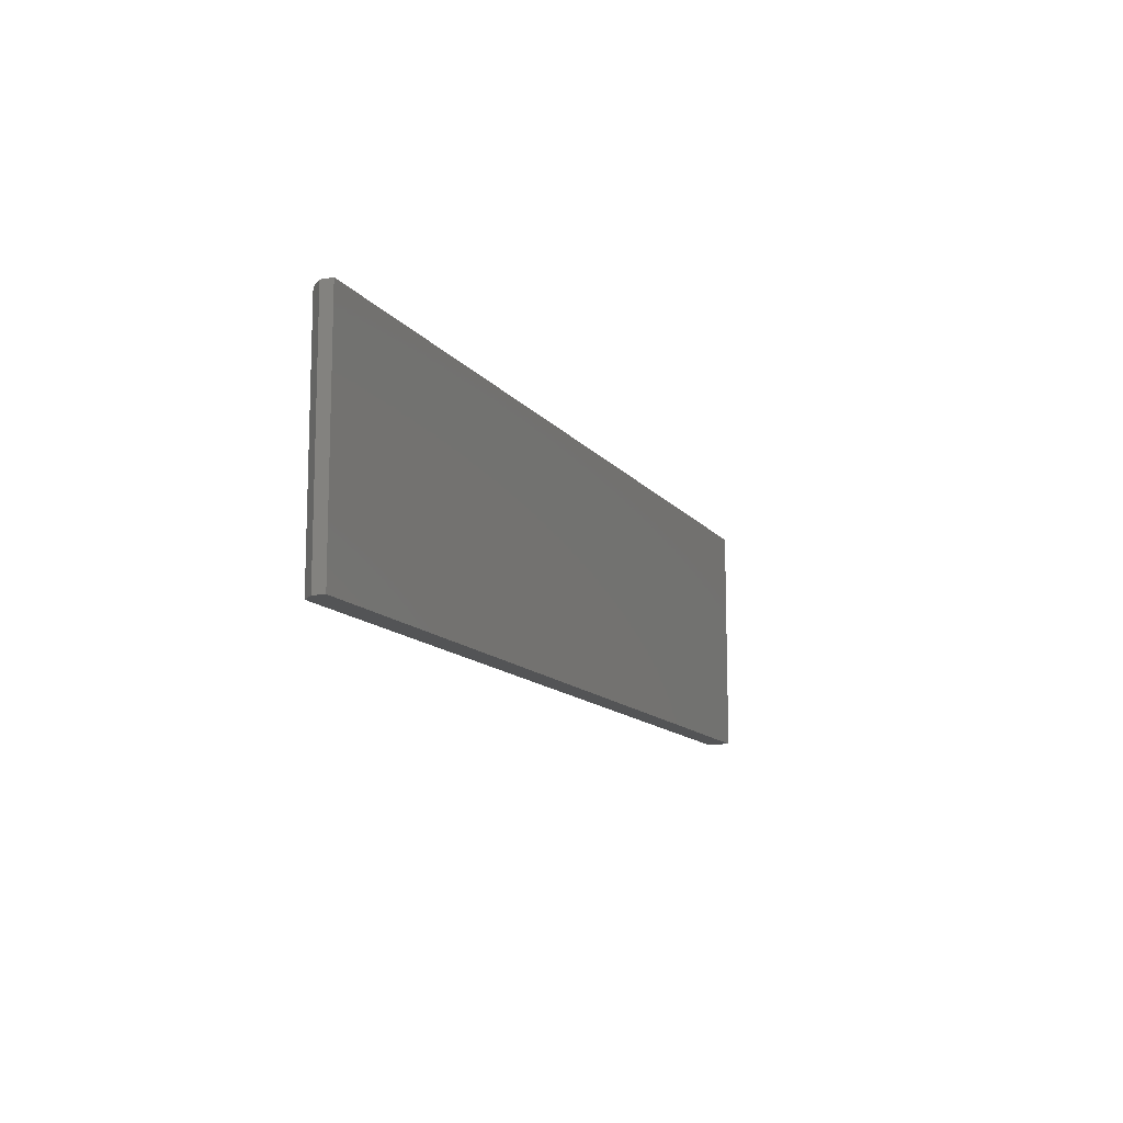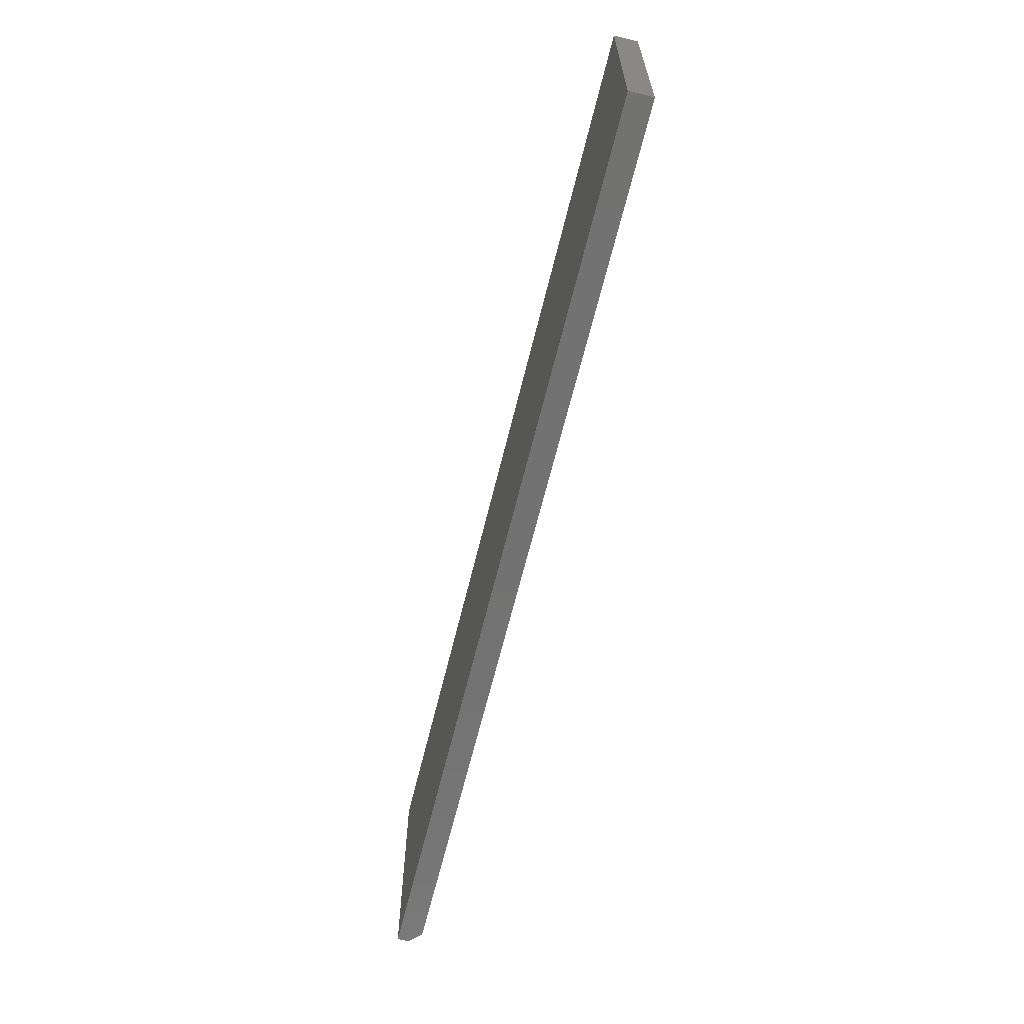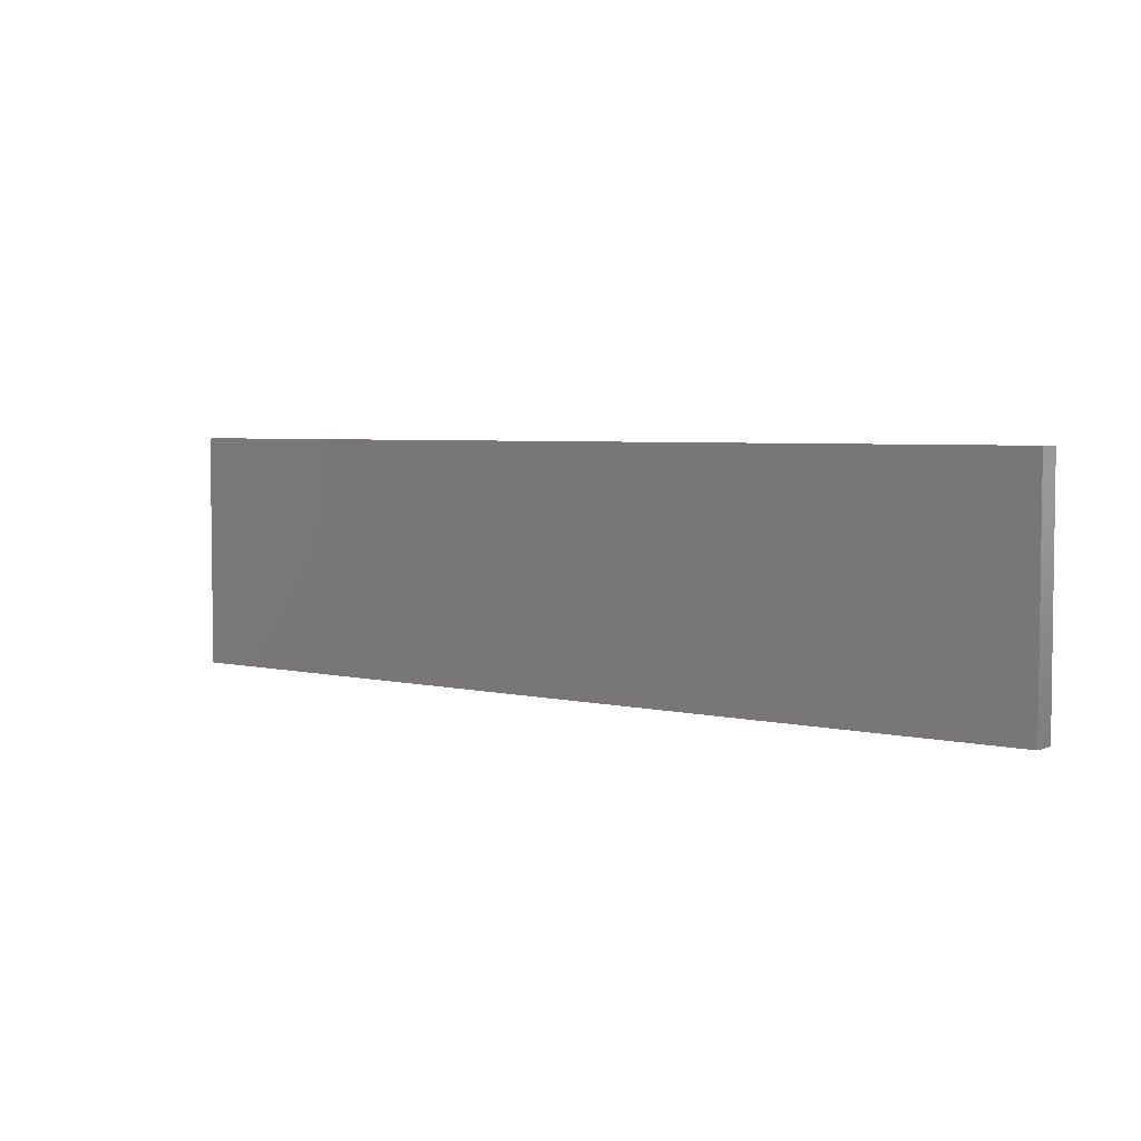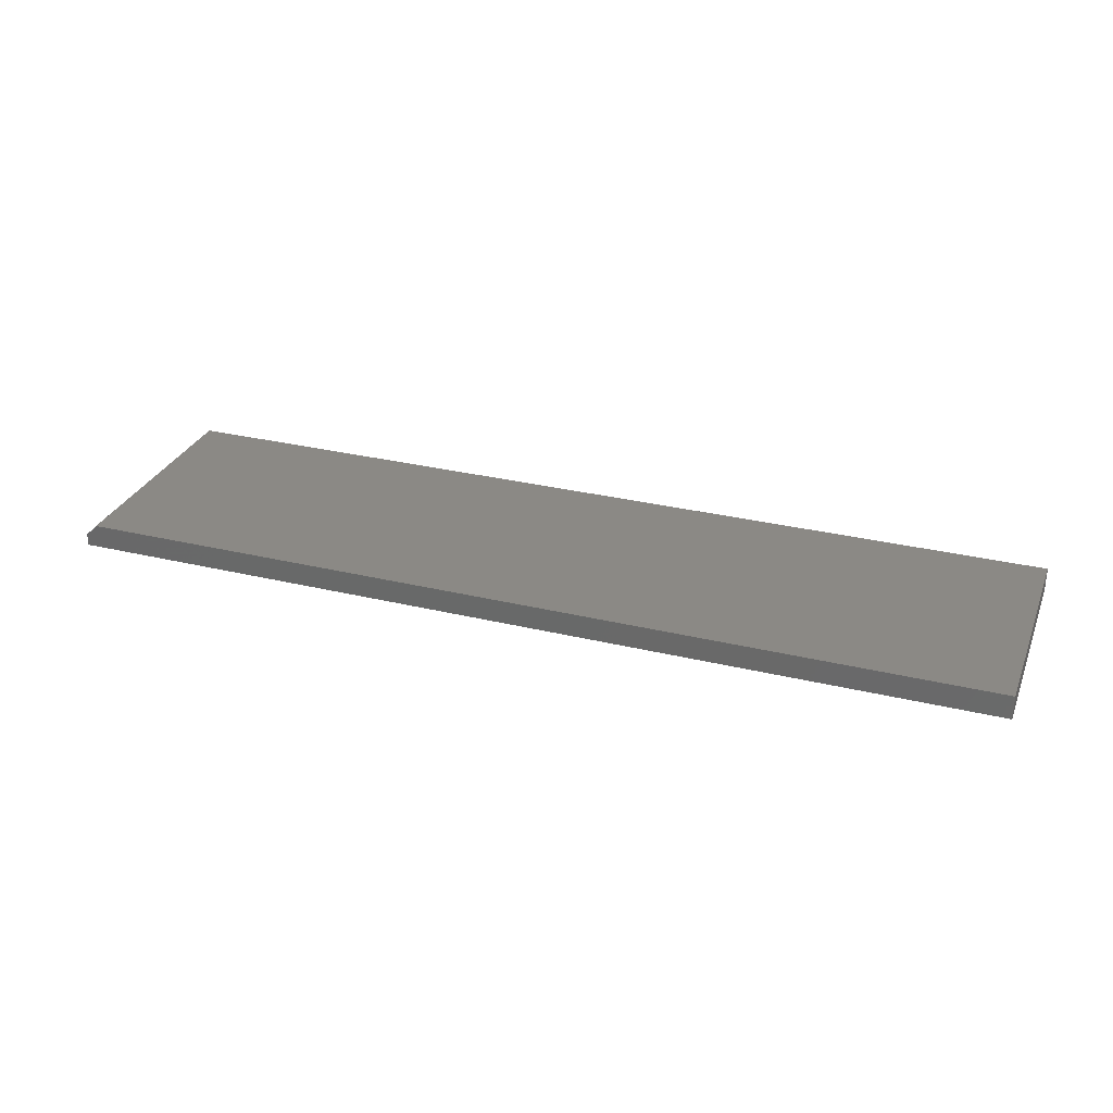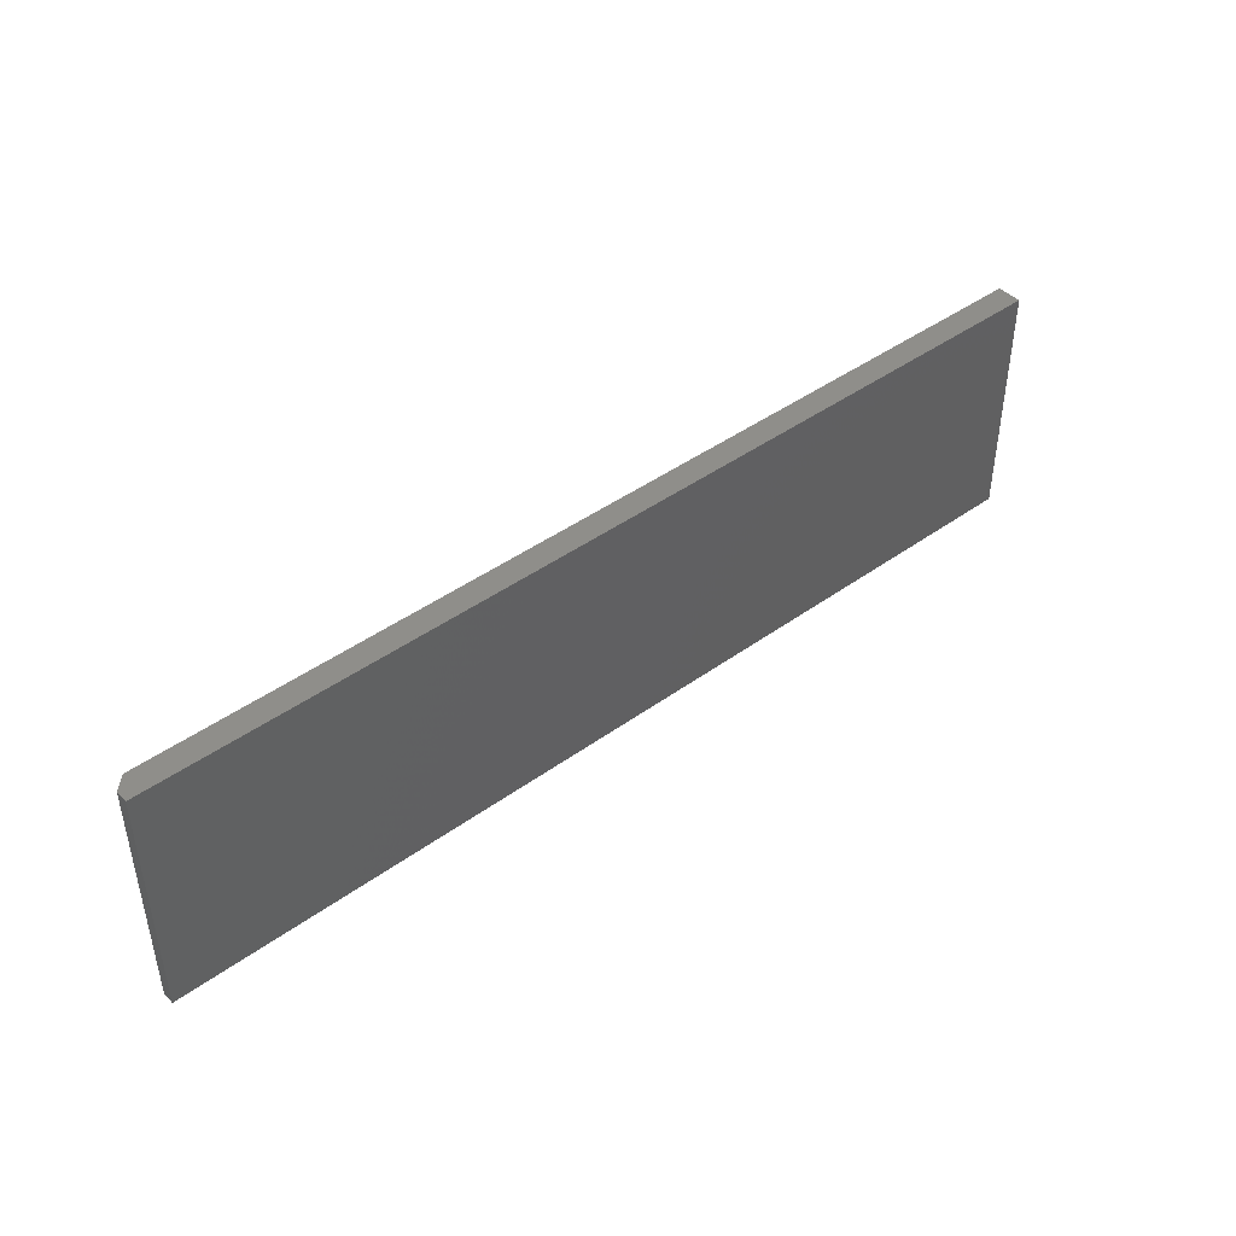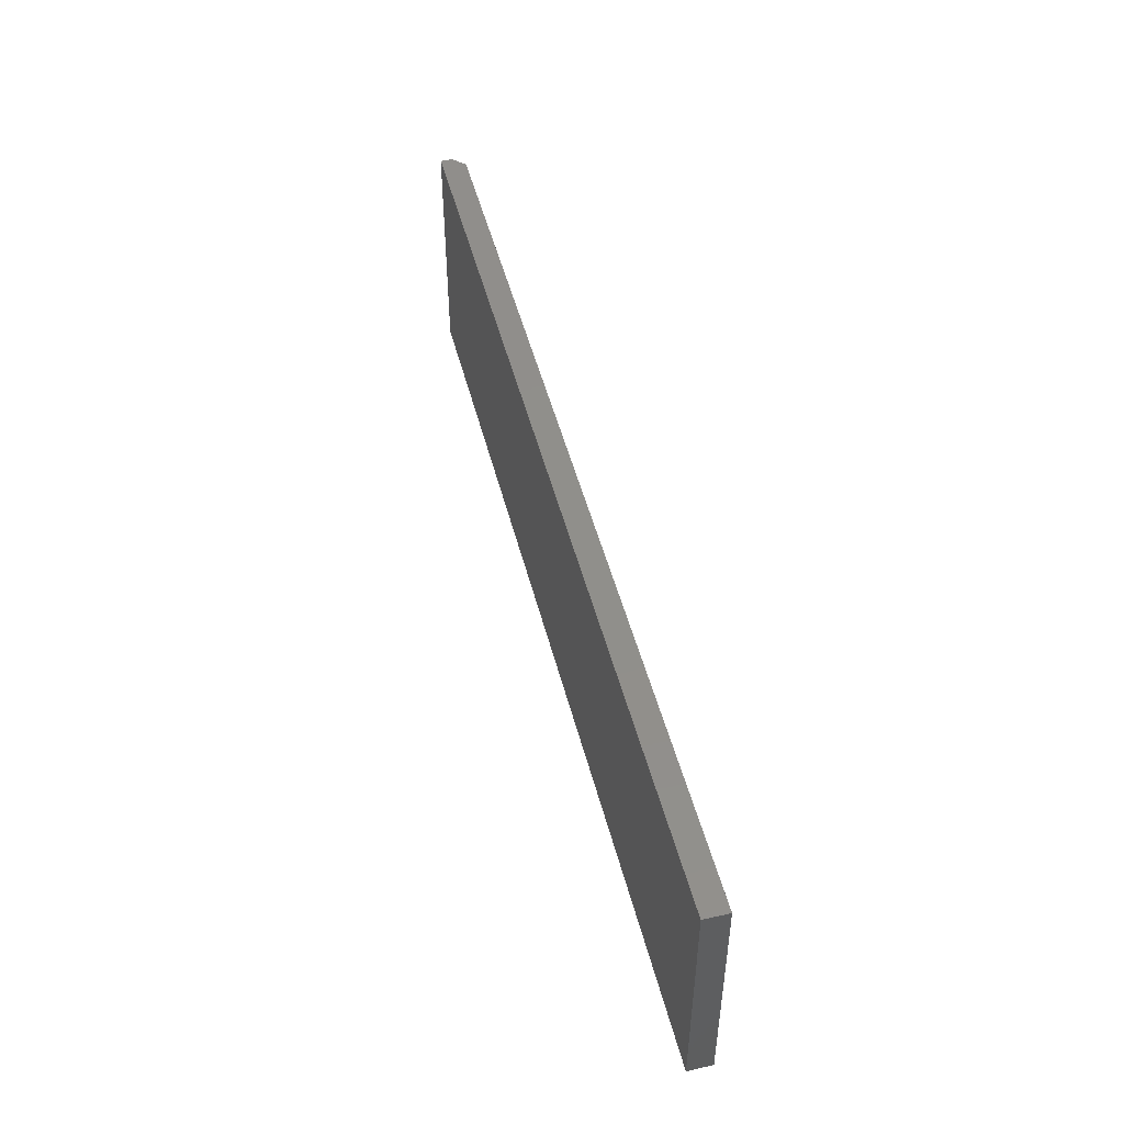
<metadata>
{"format":"stl","ext":"stl","renderer":"f3d","projection":"perspective","resolution":1024,"background":"white","views":[{"elev":-12.2,"azim":-67.7,"up":"+Z"},{"elev":-64.2,"azim":76.3,"up":"+Z"},{"elev":4.3,"azim":37.6,"up":"+Z"},{"elev":29.7,"azim":19.6,"up":"+Y"},{"elev":43.6,"azim":-40.4,"up":"+Z"},{"elev":48.5,"azim":75.9,"up":"+Z"}]}
</metadata>
<code>
# stl→obj: 10 verts, 16 faces
v -0.4453 8.674e-19 -0.4375
v -0.4453 1.785e-17 -0.1316
v 0.75 6.722e-17 -0.4375
v 0.75 8.42e-17 -0.1316
v -0.4609 -0.03125 -0.1316
v -0.4609 -0.01562 -0.1316
v -0.4609 -0.03125 -0.4375
v -0.4609 -0.01562 -0.4375
v 0.75 -0.03125 -0.1316
v 0.75 -0.03125 -0.4375
f 1 2 3
f 3 2 4
f 5 6 7
f 7 6 8
f 9 4 5
f 5 4 2
f 5 2 6
f 3 10 1
f 1 10 7
f 1 7 8
f 6 2 8
f 8 2 1
f 7 10 5
f 5 10 9
f 10 3 9
f 9 3 4

</code>
